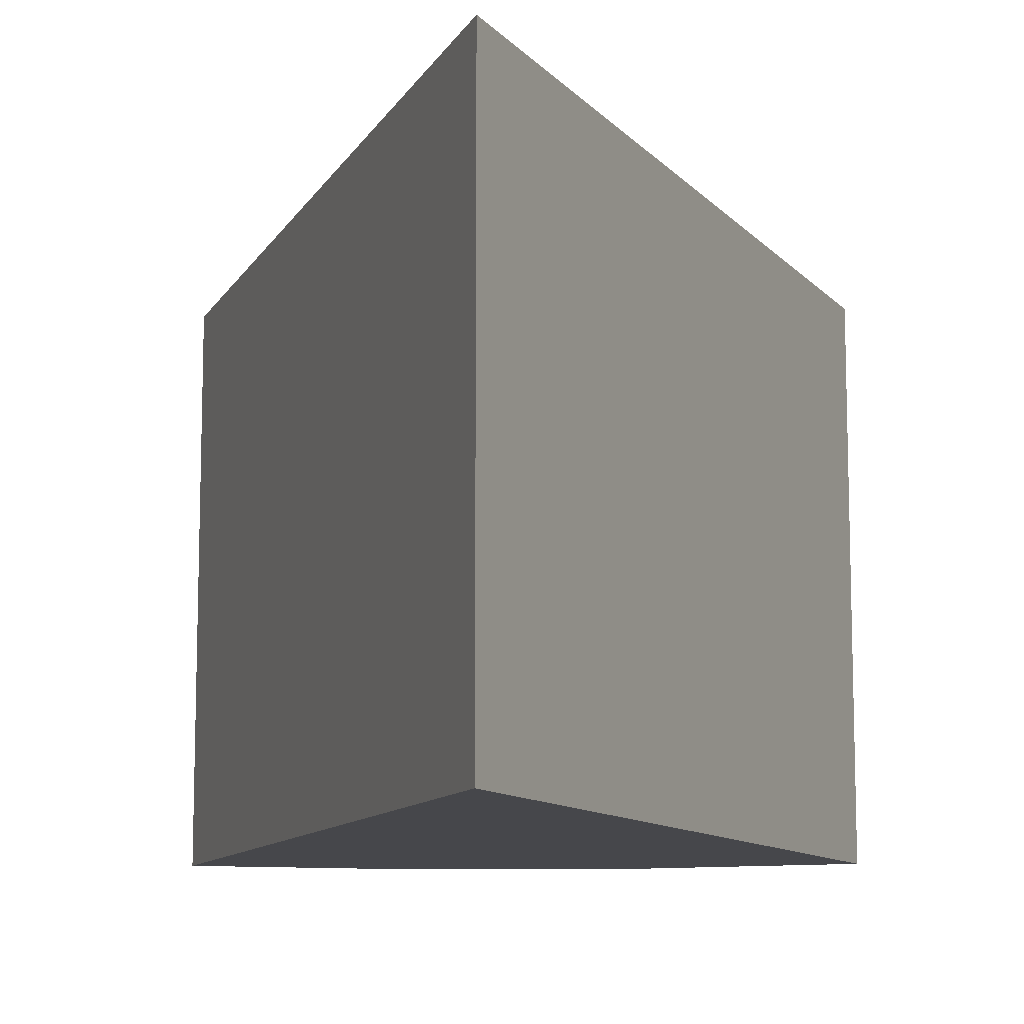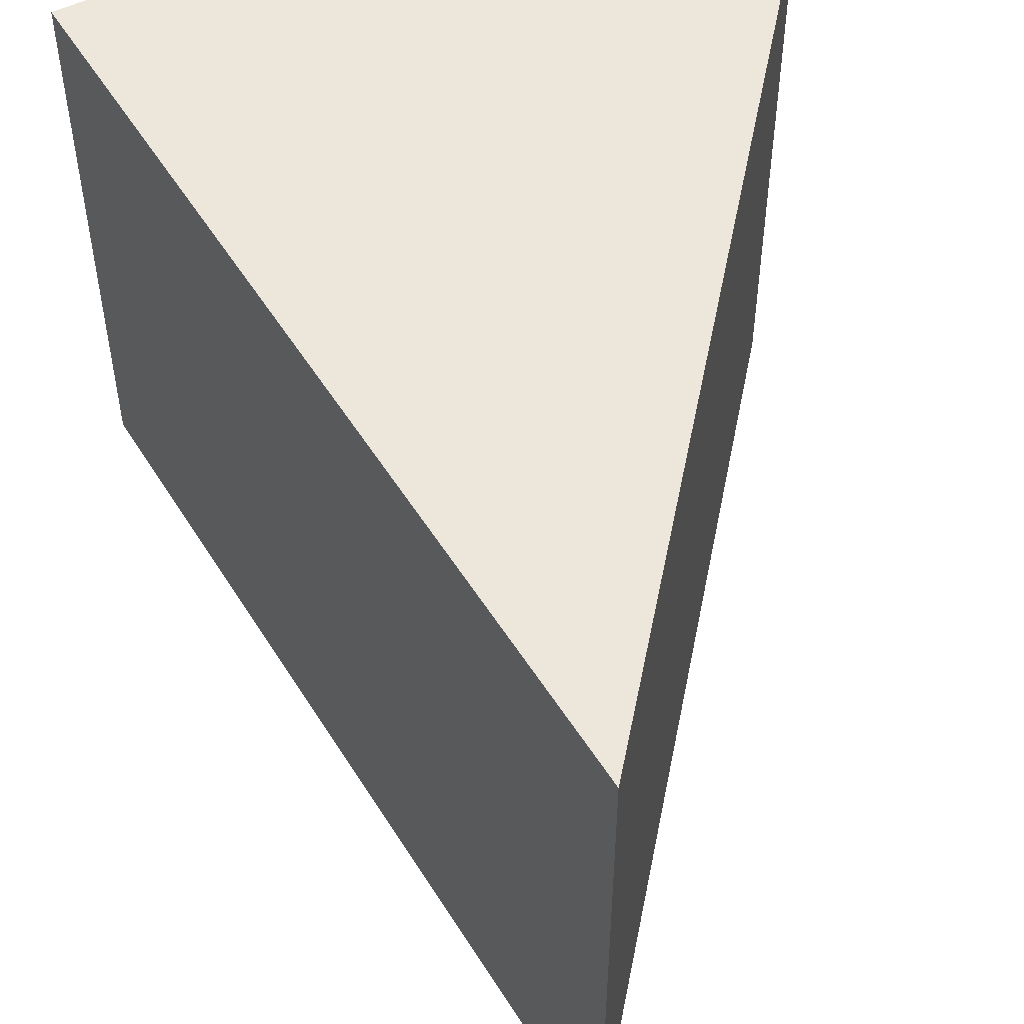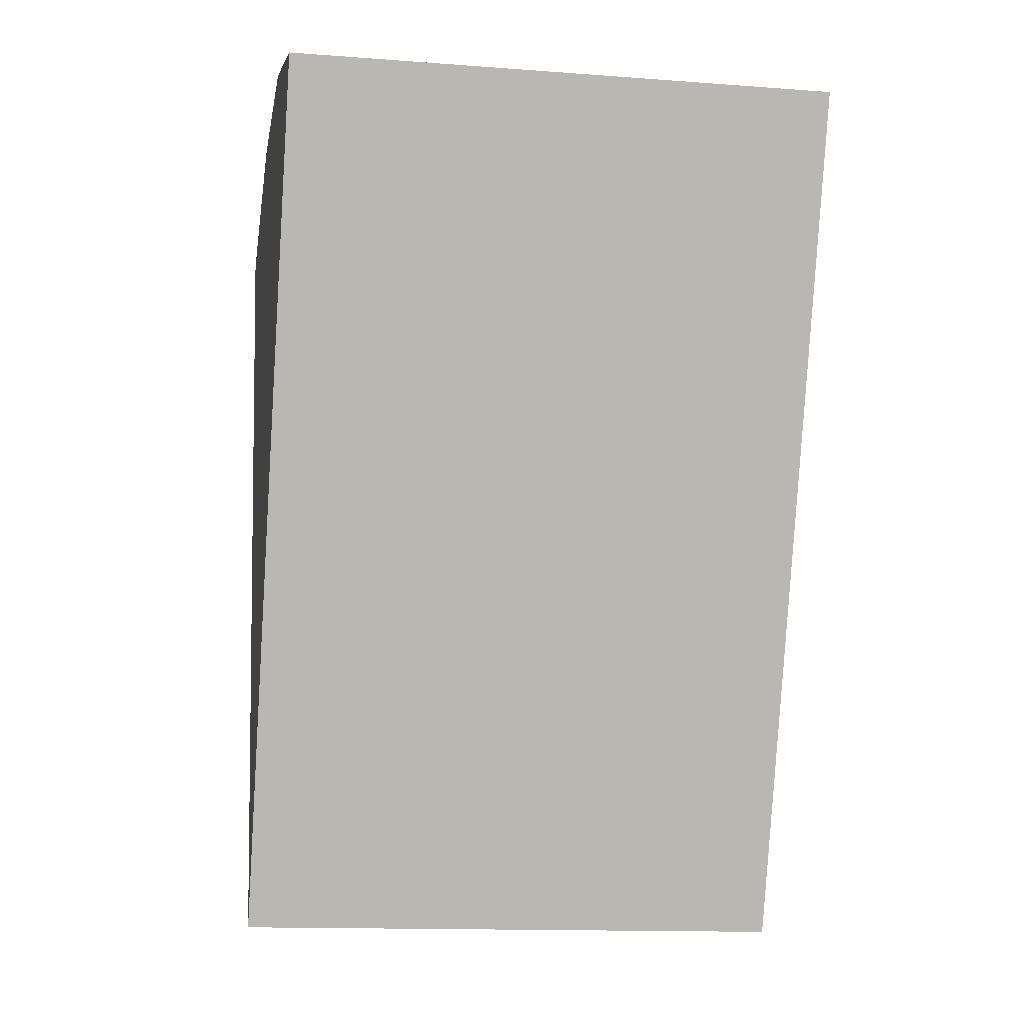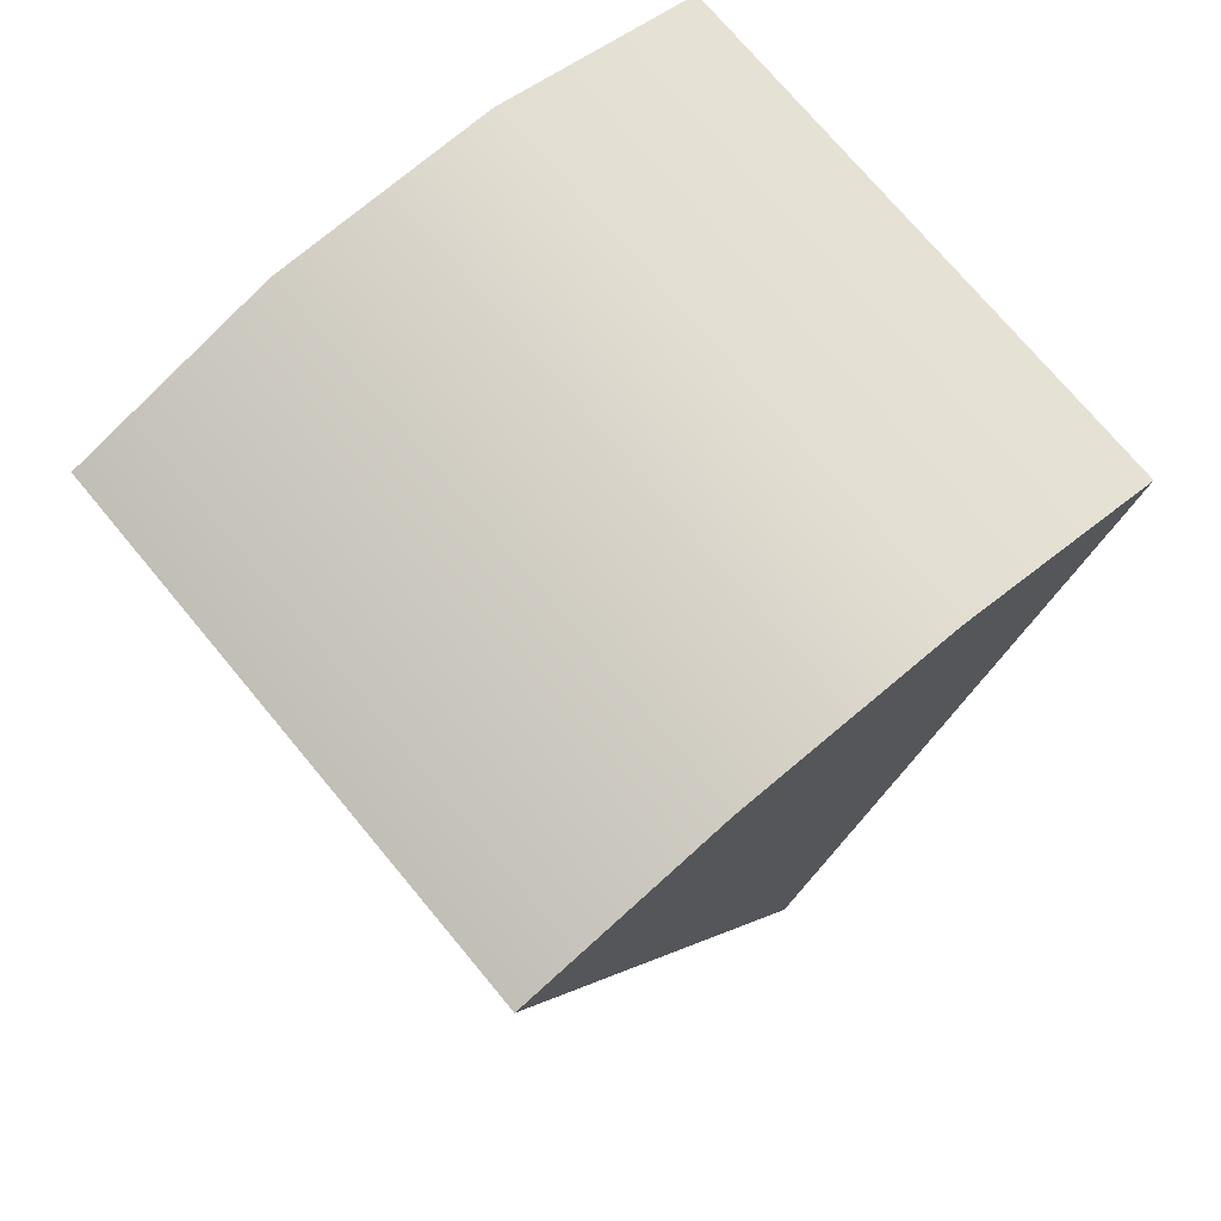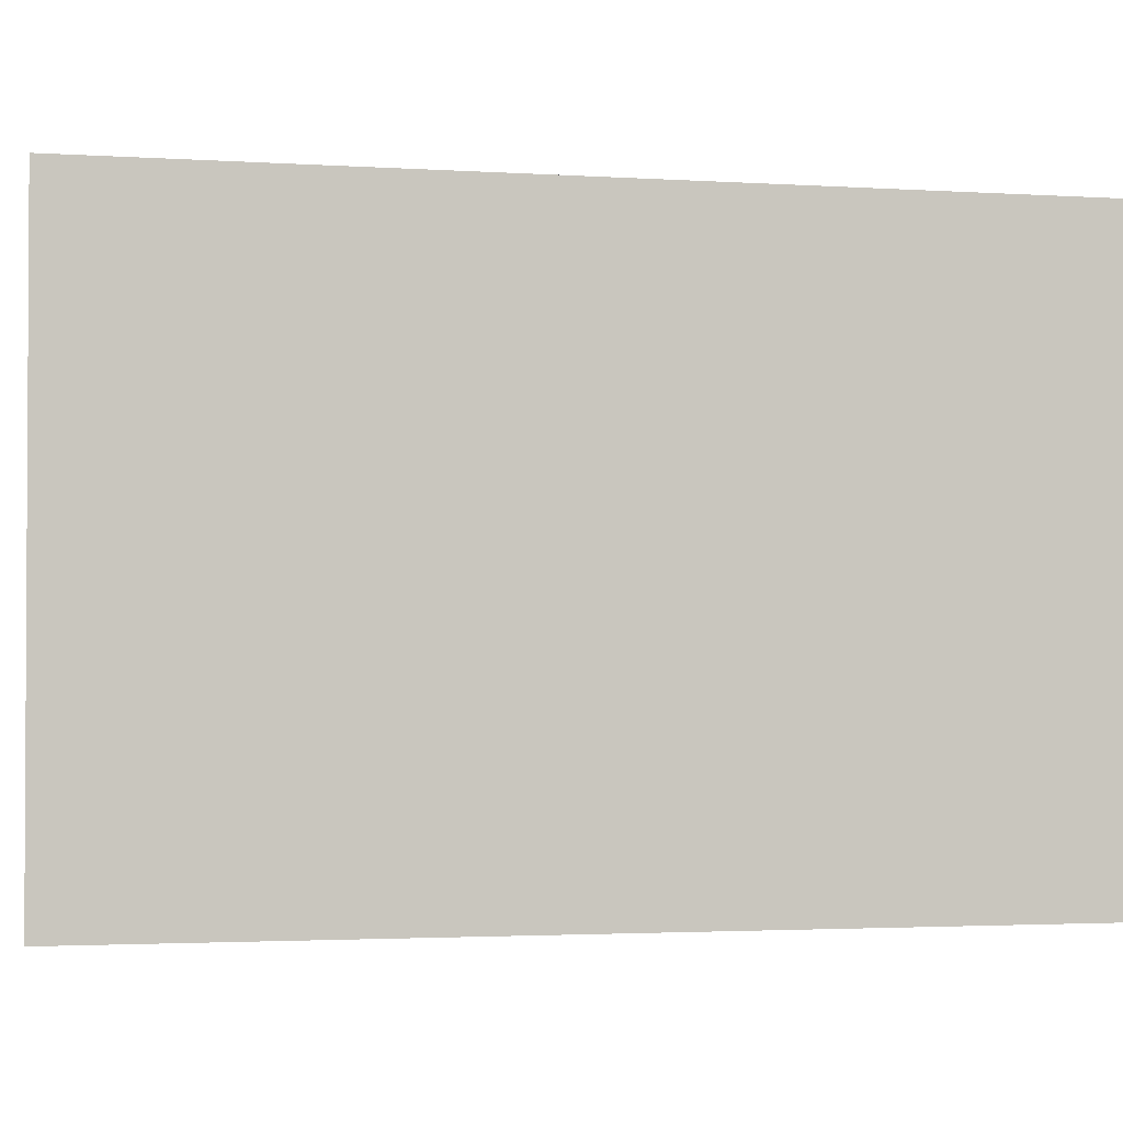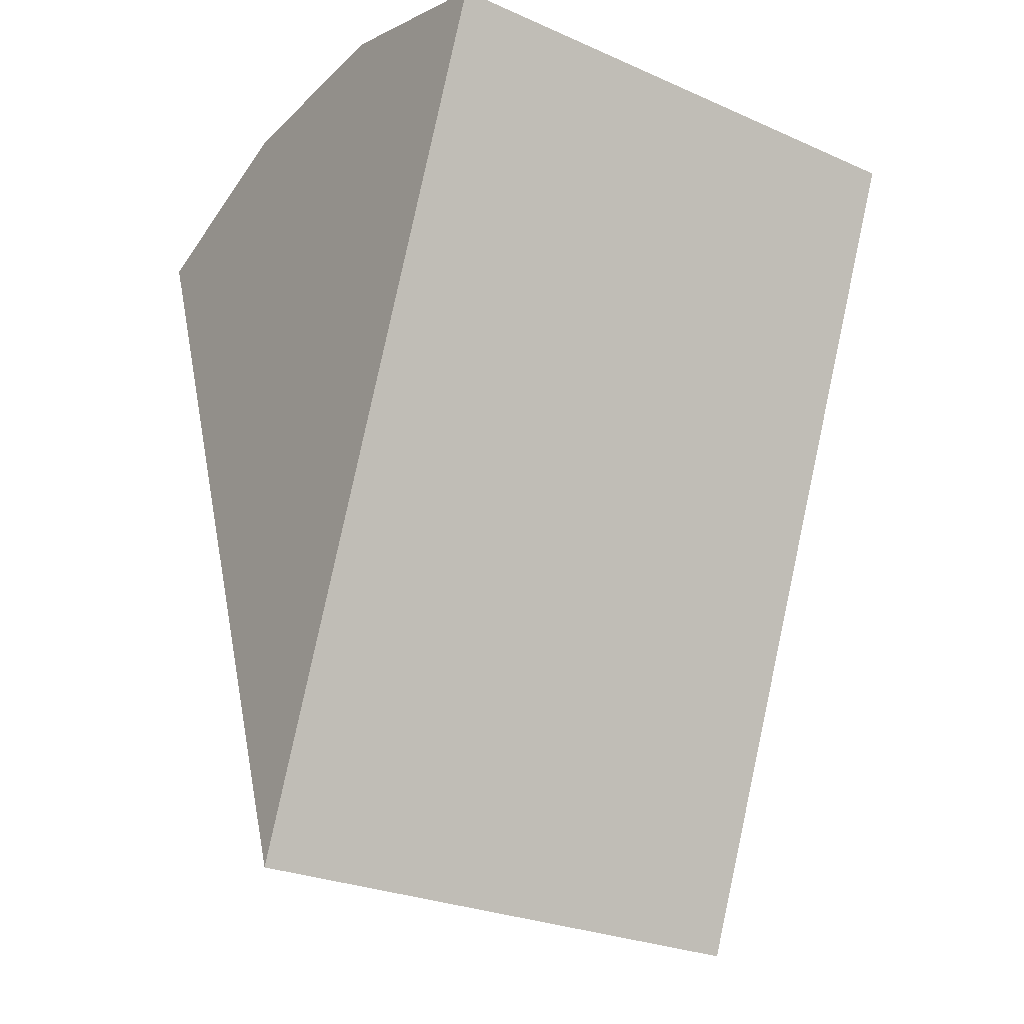
<metadata>
{"format":"obj","ext":"obj","renderer":"f3d","projection":"perspective","resolution":1024,"background":"white","views":[{"elev":-10.7,"azim":-178.4,"up":"+Y"},{"elev":52.6,"azim":169.2,"up":"+Y"},{"elev":-13.9,"azim":-99.5,"up":"+Z"},{"elev":74.0,"azim":-39.8,"up":"+Z"},{"elev":-2.1,"azim":-126.5,"up":"+Y"},{"elev":-27.0,"azim":-124.3,"up":"+Z"}]}
</metadata>
<code>
g default
v -5.447 -4.661 6.341
v -1.9 -4.661 7.572
v 1.854 -4.661 7.647
v 5.447 -4.661 6.558
v -5.447 4.661 6.341
v -1.9 4.661 7.572
v 1.854 4.661 7.647
v 5.447 4.661 6.558
v 0.2136 -4.661 -7.647
v 0.2136 4.661 -7.647
g cake7:pCylinder1 group71
f 1 2 6 5
f 2 3 7 6
f 3 4 8 7
f 2 1 9
f 3 2 9
f 4 3 9
f 5 6 10
f 6 7 10
f 7 8 10
g default
v 0.2136 4.661 -7.647
v 0.2136 -4.661 -7.647
v -5.447 -4.661 6.341
v -5.447 4.661 6.341
g group71 cake7:polySurface1
f 11 12 13 14
g default
v 5.447 4.661 6.558
v 5.447 -4.661 6.558
v 0.2136 -4.661 -7.647
v 0.2136 4.661 -7.647
g group71 cake7:polySurface2
f 15 16 17 18

</code>
